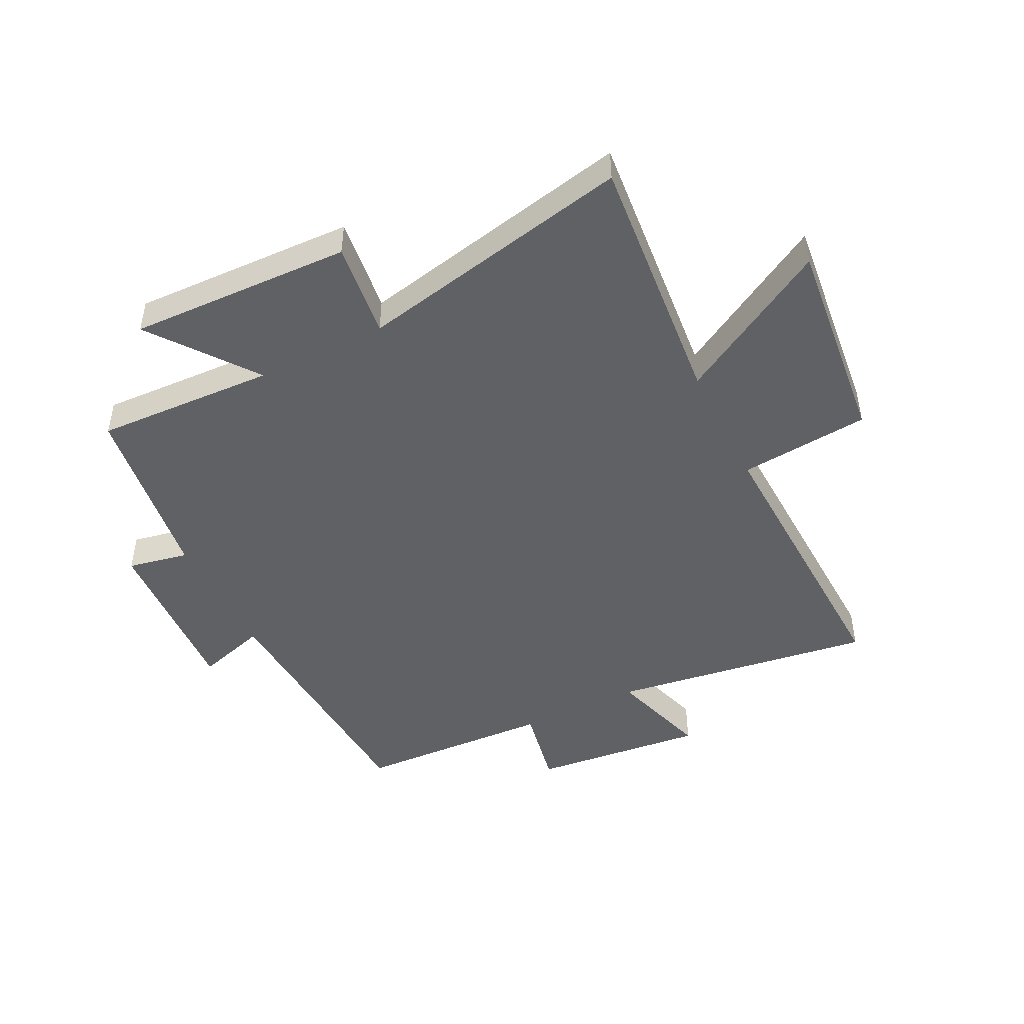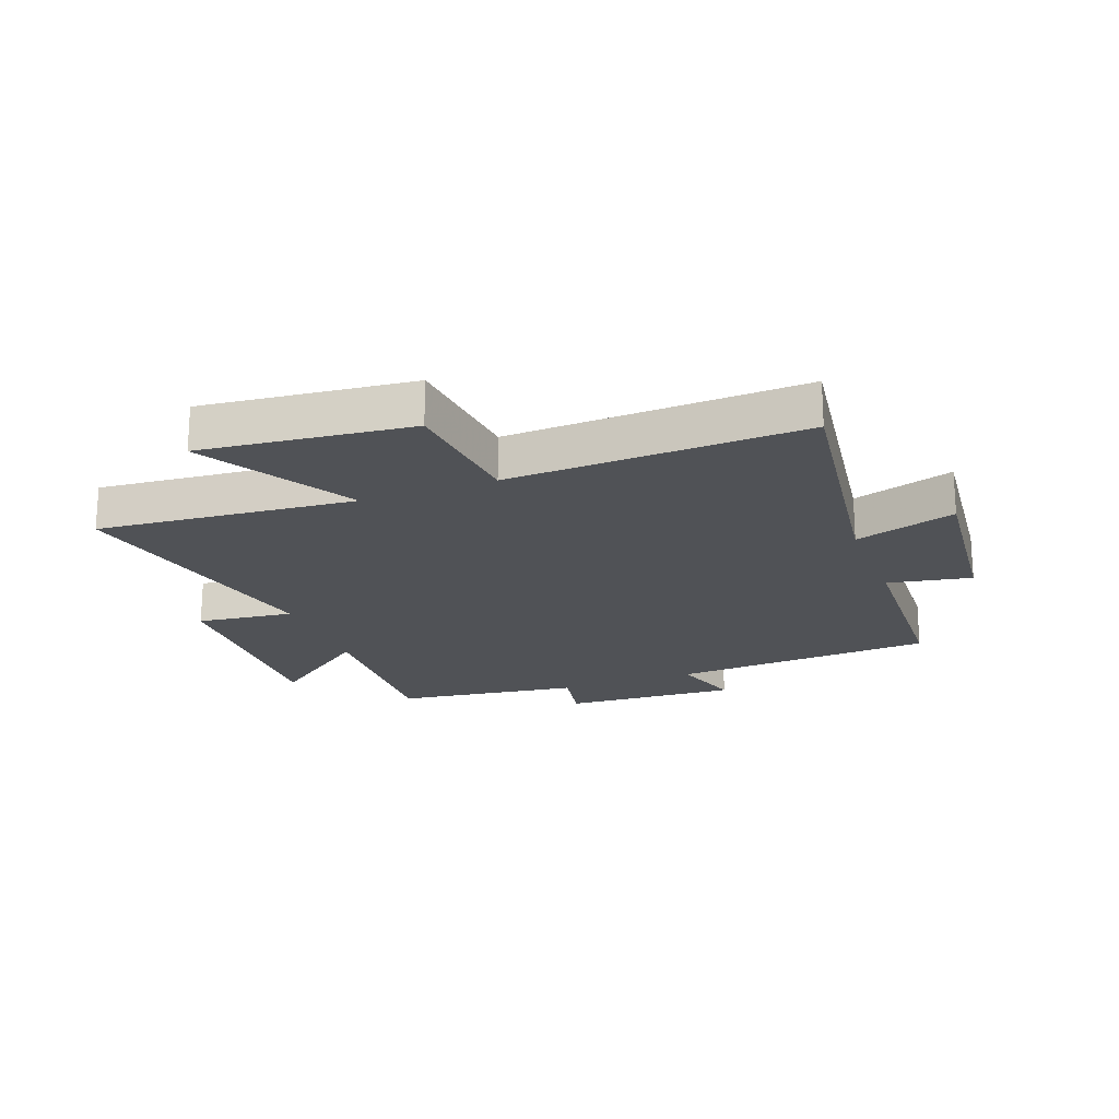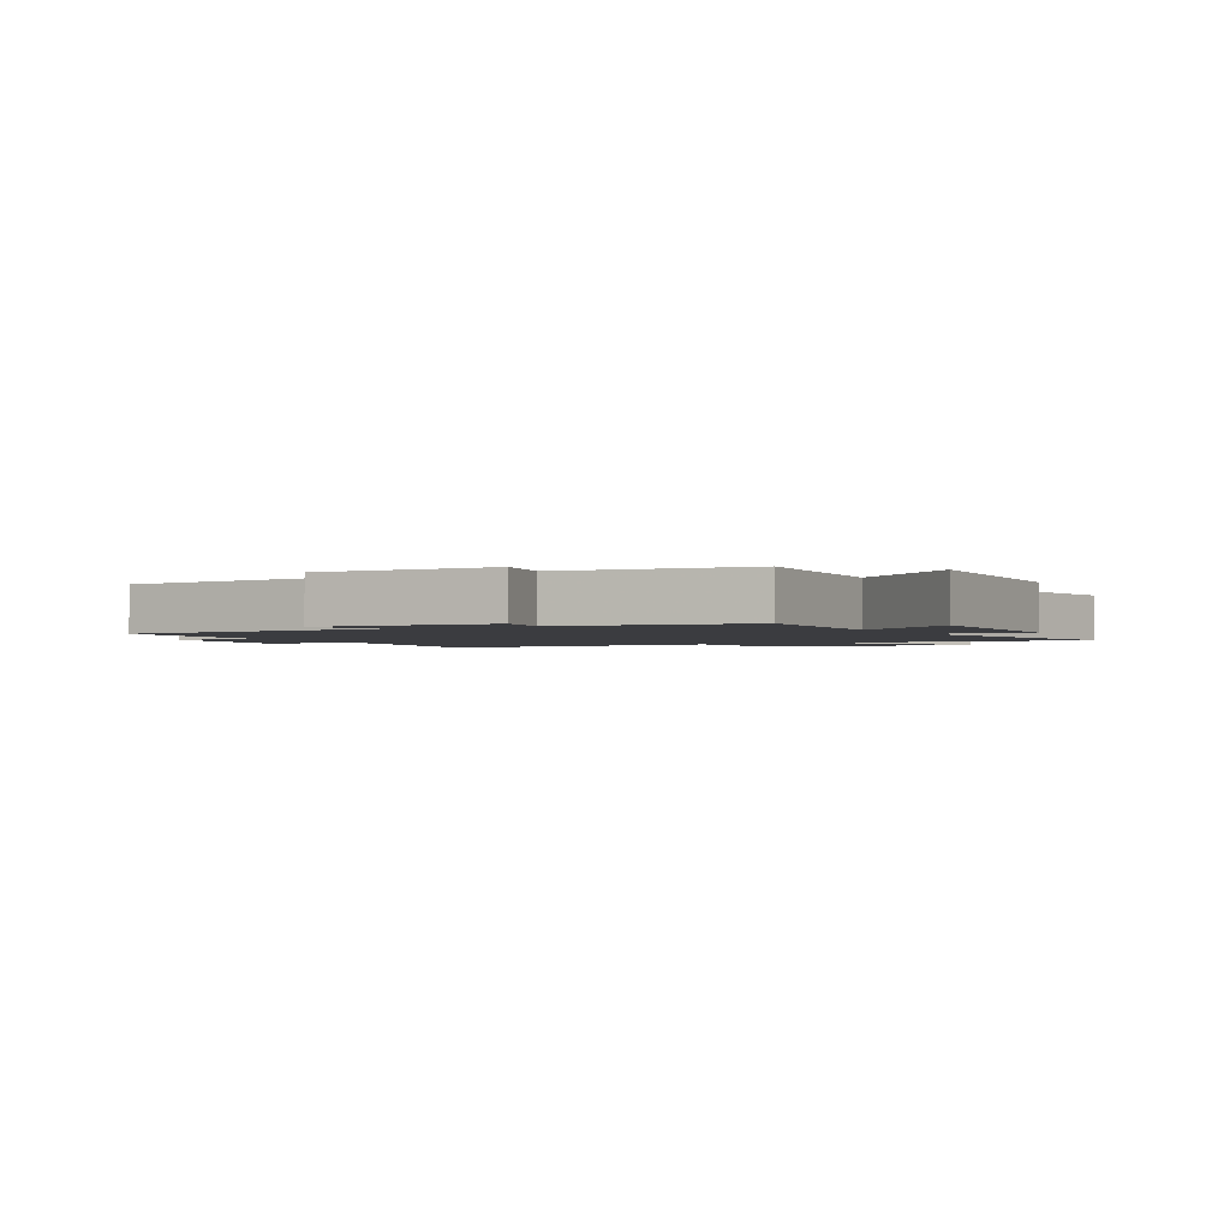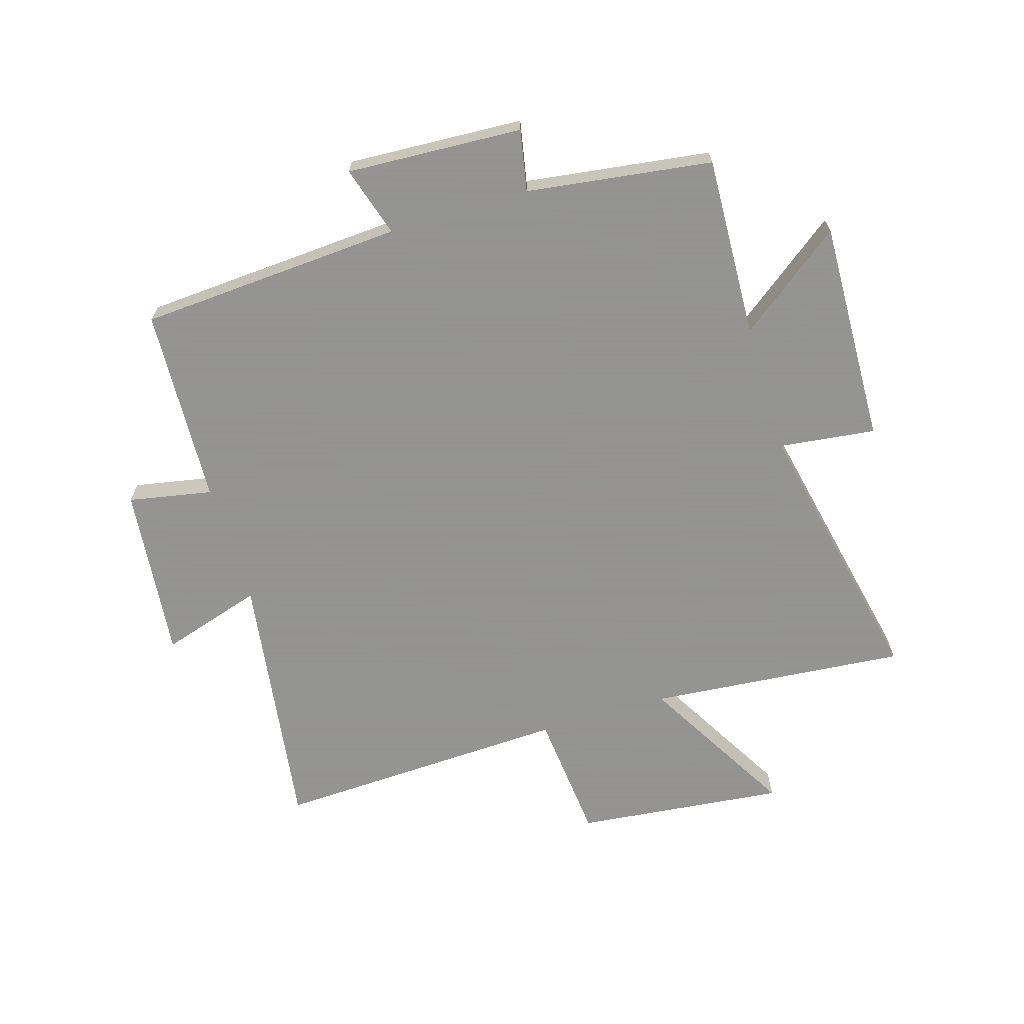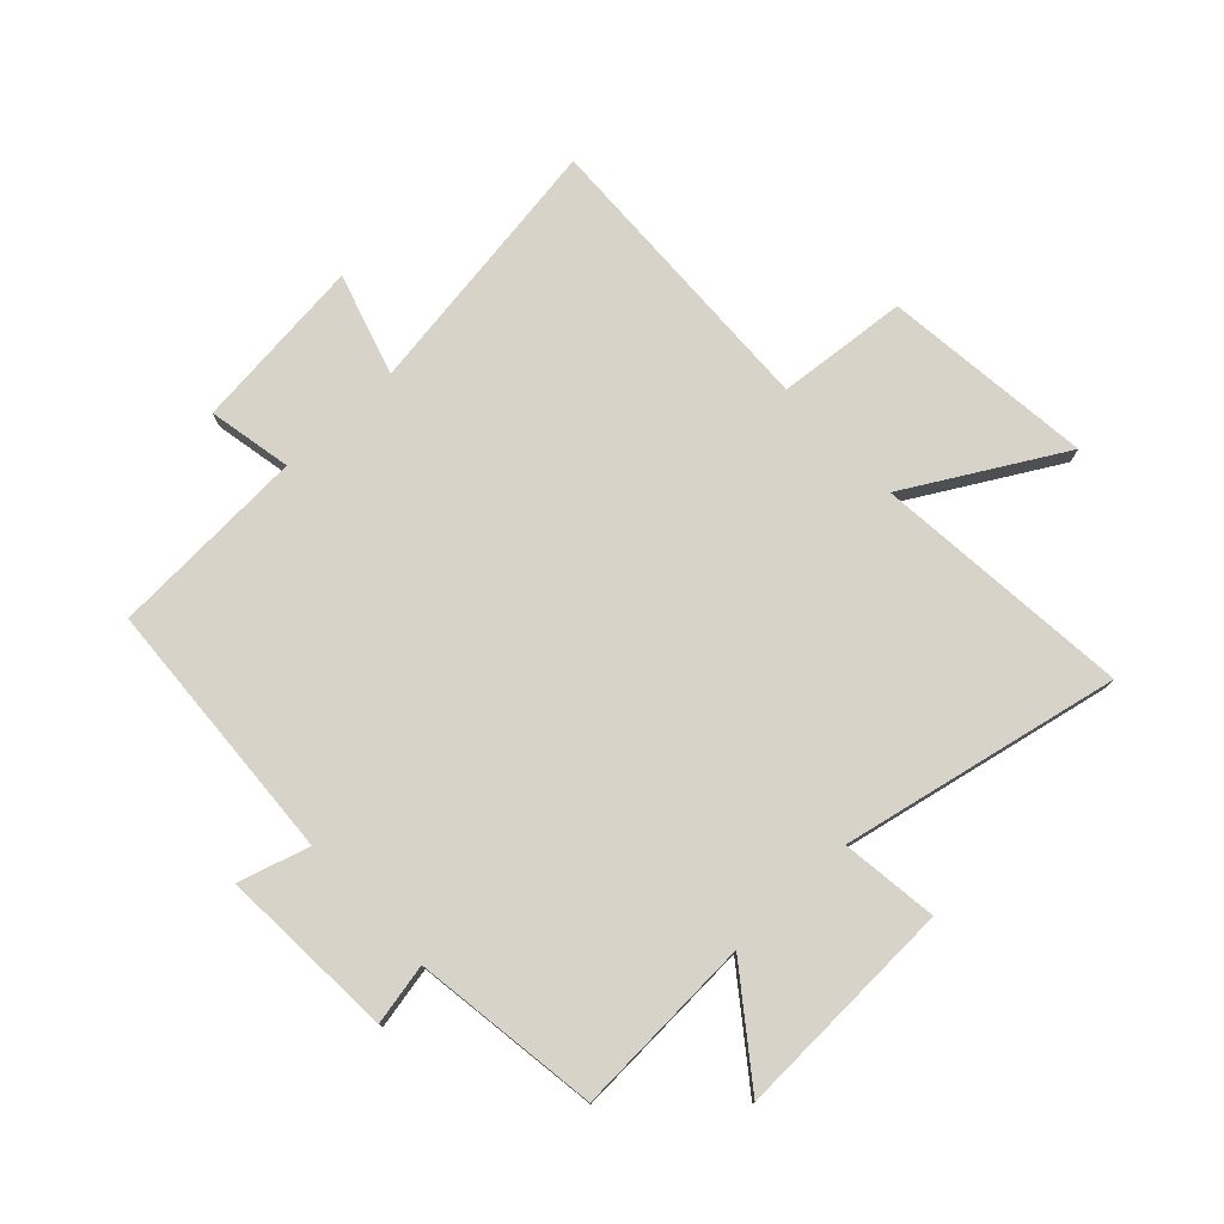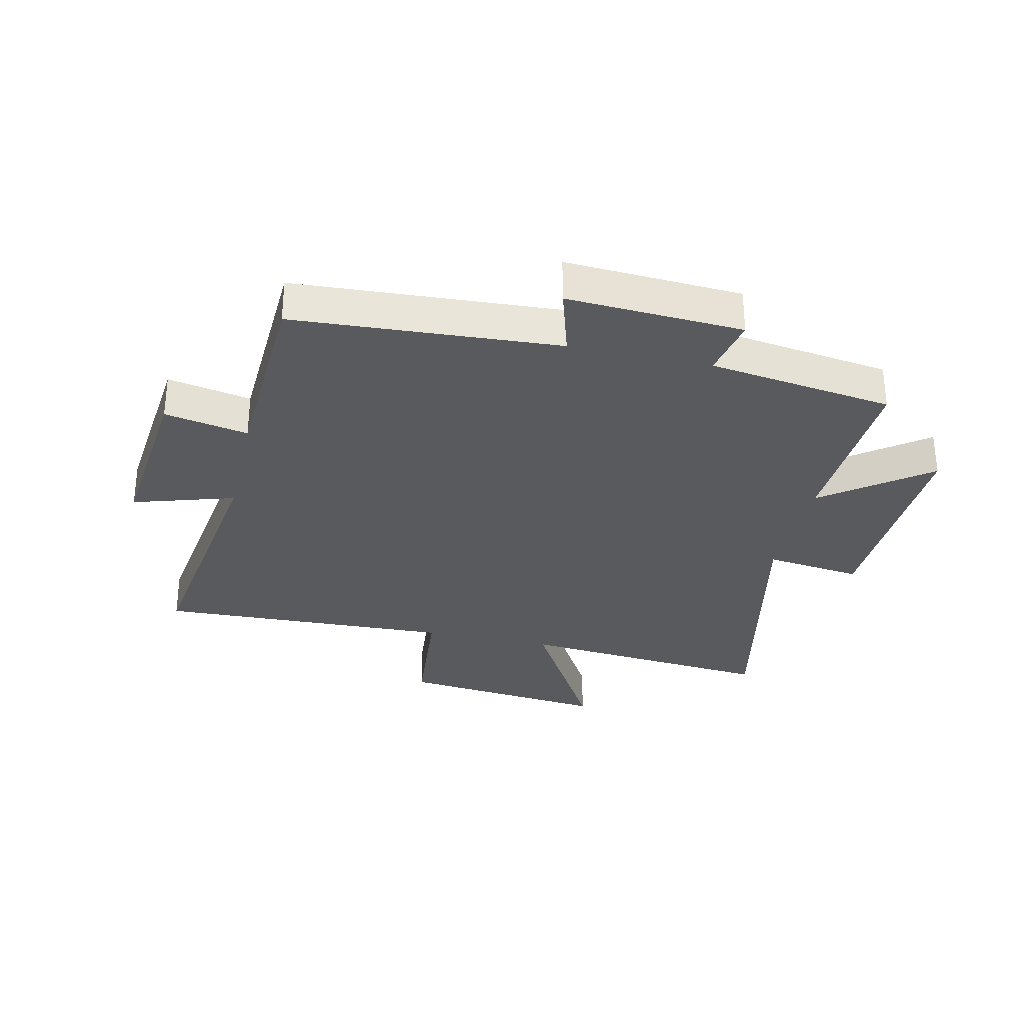
<metadata>
{"format":"obj","ext":"obj","renderer":"f3d","projection":"perspective","resolution":1024,"background":"white","views":[{"elev":-47.1,"azim":-153.6,"up":"+Y"},{"elev":-20.6,"azim":-69.3,"up":"+Y"},{"elev":-2.0,"azim":118.7,"up":"+Y"},{"elev":-66.9,"azim":106.9,"up":"+Y"},{"elev":76.9,"azim":136.6,"up":"+Y"},{"elev":-31.0,"azim":77.2,"up":"+Y"}]}
</metadata>
<code>
v -0.539 0.07 -0.599
v -0.5 0.07 -0.163
v -0.758 0.07 -0.312
v -0.72 0.07 0.042
v -0.5 0.07 0.063
v -0.52 0.07 0.563
v -0.075 0.07 0.5
v -0.128 0.07 0.671
v 0.166 0.07 0.641
v 0.139 0.07 0.5
v 0.472 0.07 0.485
v 0.5 0.07 0.039
v 0.619 0.07 0.075
v 0.603 0.07 -0.221
v 0.5 0.07 -0.201
v 0.457 0.07 -0.513
v 0.152 0.07 -0.5
v 0.284 0.07 -0.675
v -0.092 0.07 -0.663
v -0.072 0.07 -0.5
v -0.539 0 -0.599
v -0.5 0 -0.163
v -0.758 0 -0.312
v -0.72 0 0.042
v -0.5 0 0.063
v -0.52 0 0.563
v -0.075 0 0.5
v -0.128 0 0.671
v 0.166 0 0.641
v 0.139 0 0.5
v 0.472 0 0.485
v 0.5 0 0.039
v 0.619 0 0.075
v 0.603 0 -0.221
v 0.5 0 -0.201
v 0.457 0 -0.513
v 0.152 0 -0.5
v 0.284 0 -0.675
v -0.092 0 -0.663
v -0.072 0 -0.5
f 17 18 19 20
f 15 16 17
f 15 17 20
f 12 13 14 15
f 20 1 2
f 15 20 2
f 12 15 2
f 11 12 2
f 10 11 2
f 7 8 9 10
f 5 6 7
f 10 2 3
f 7 10 3
f 5 7 3
f 3 4 5
f 40 39 38 37
f 37 36 35
f 40 37 35
f 35 34 33 32
f 22 21 40
f 22 40 35
f 22 35 32
f 22 32 31
f 22 31 30
f 30 29 28 27
f 27 26 25
f 23 22 30
f 23 30 27
f 23 27 25
f 25 24 23
f 1 21 22 2
f 2 22 23 3
f 3 23 24 4
f 4 24 25 5
f 5 25 26 6
f 6 26 27 7
f 7 27 28 8
f 8 28 29 9
f 9 29 30 10
f 10 30 31 11
f 11 31 32 12
f 12 32 33 13
f 13 33 34 14
f 14 34 35 15
f 15 35 36 16
f 16 36 37 17
f 17 37 38 18
f 18 38 39 19
f 19 39 40 20
f 20 40 21 1

</code>
